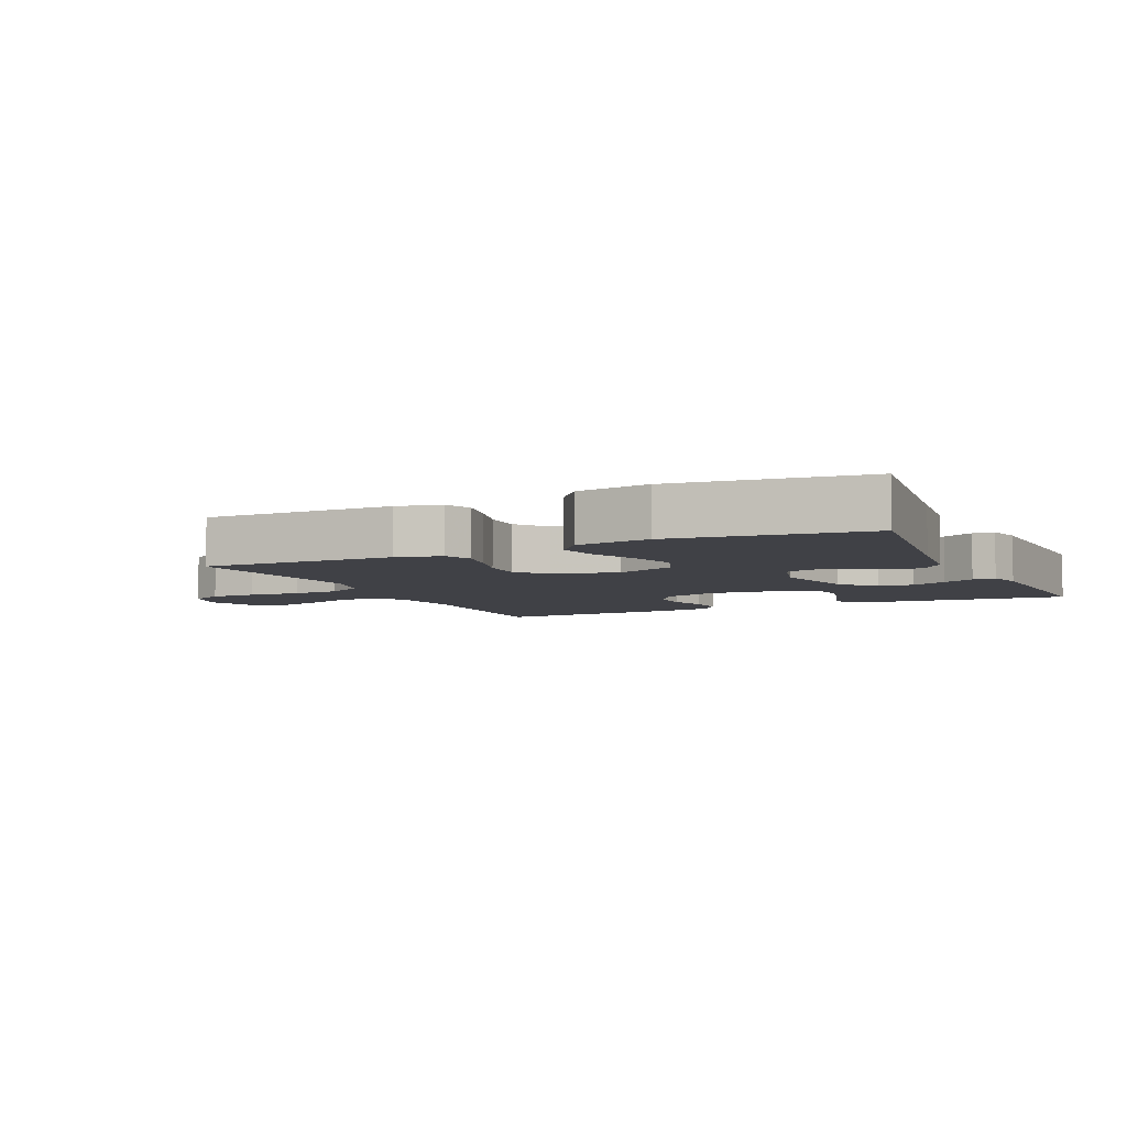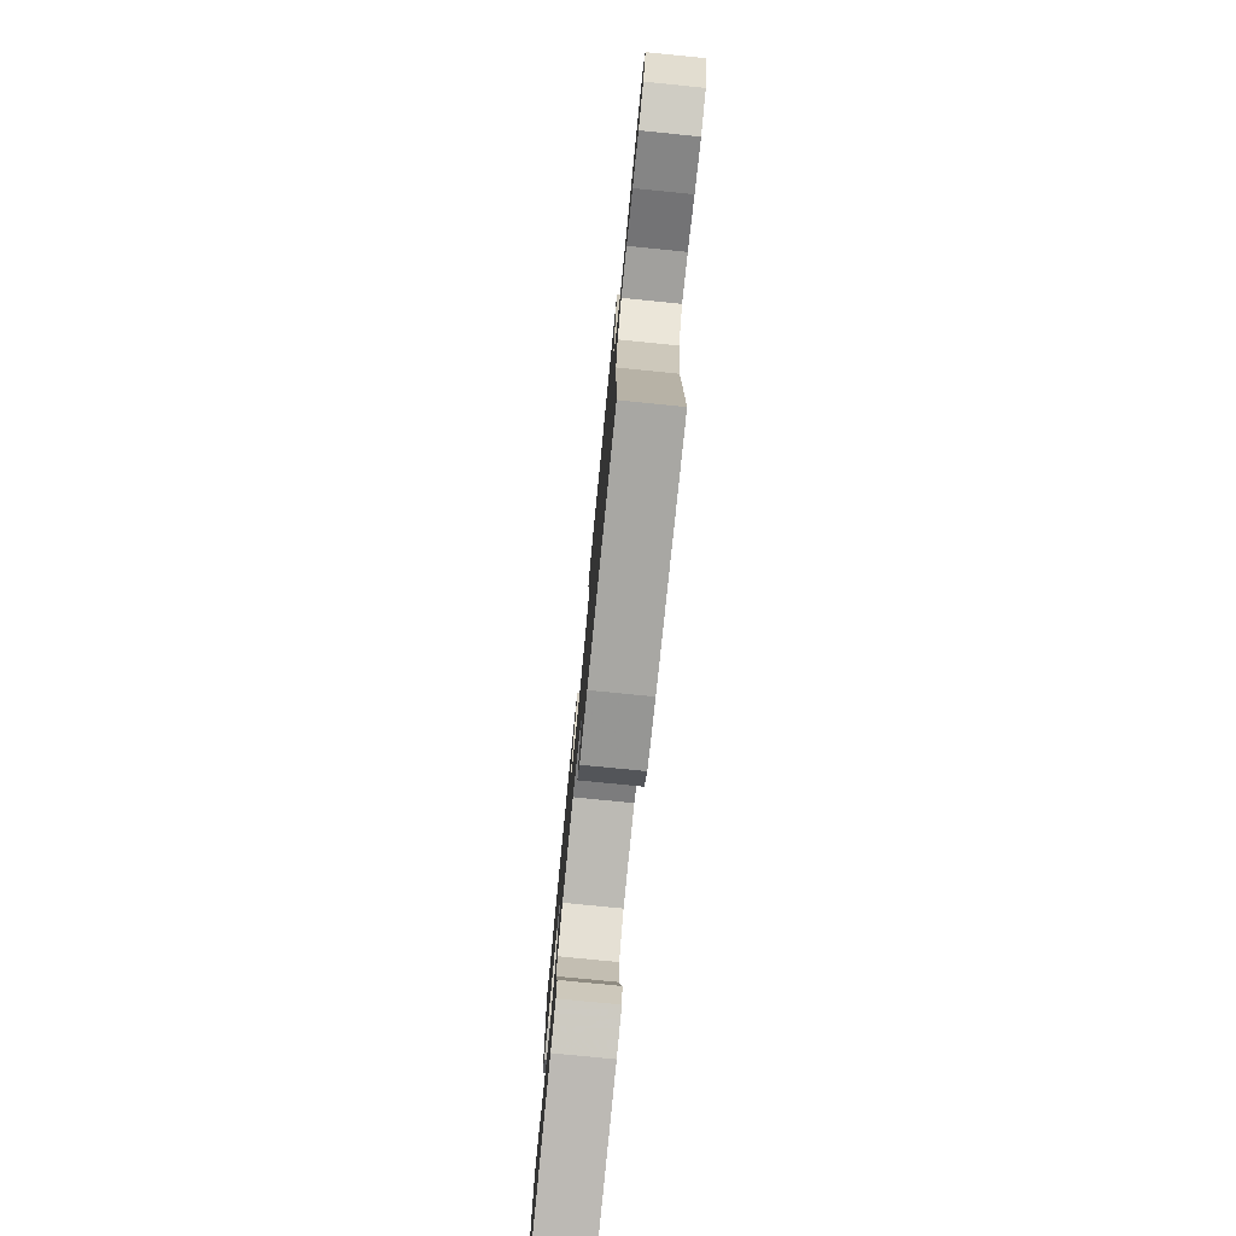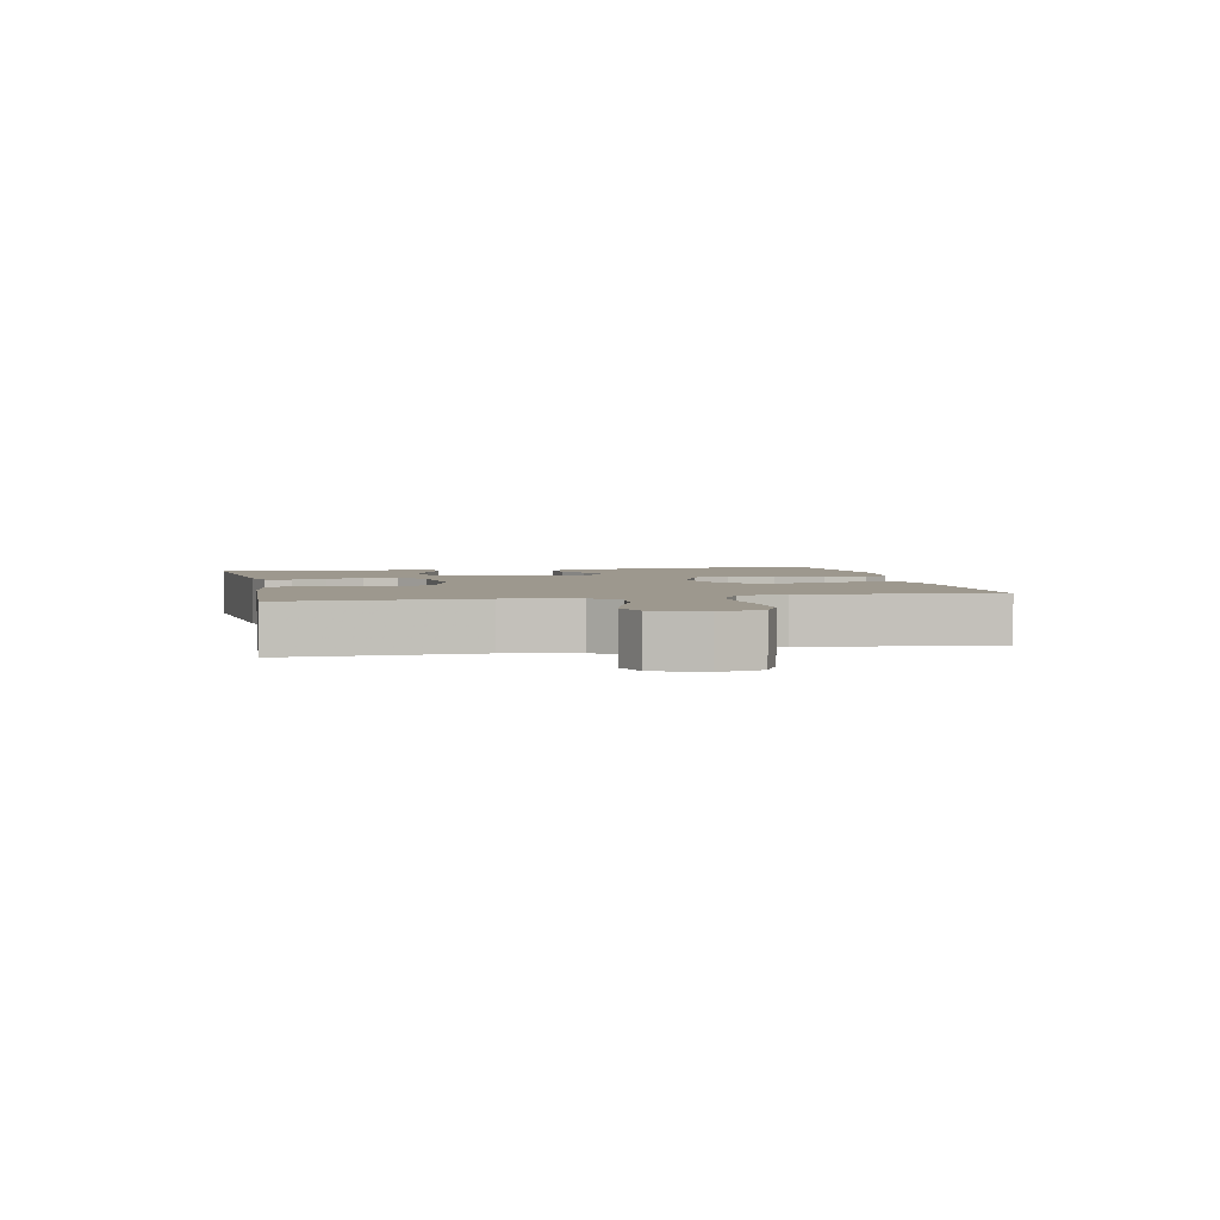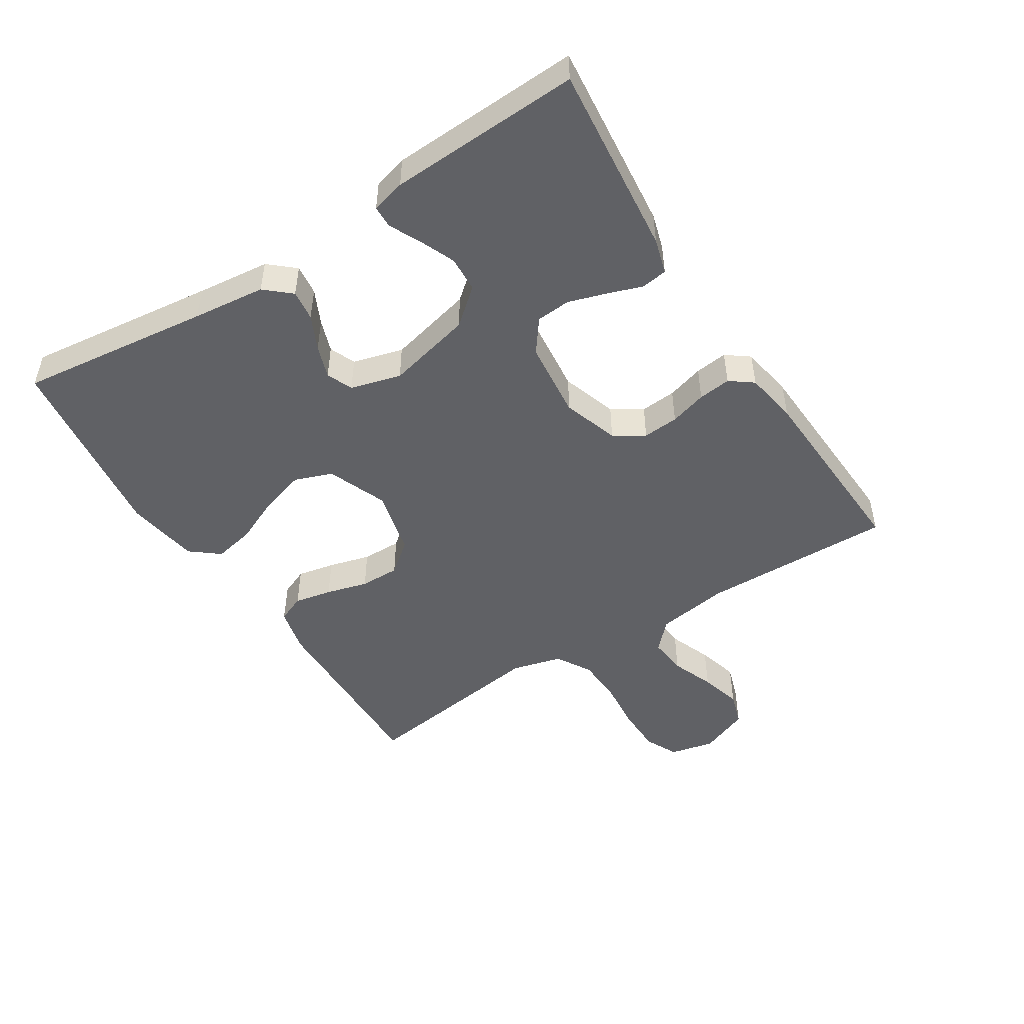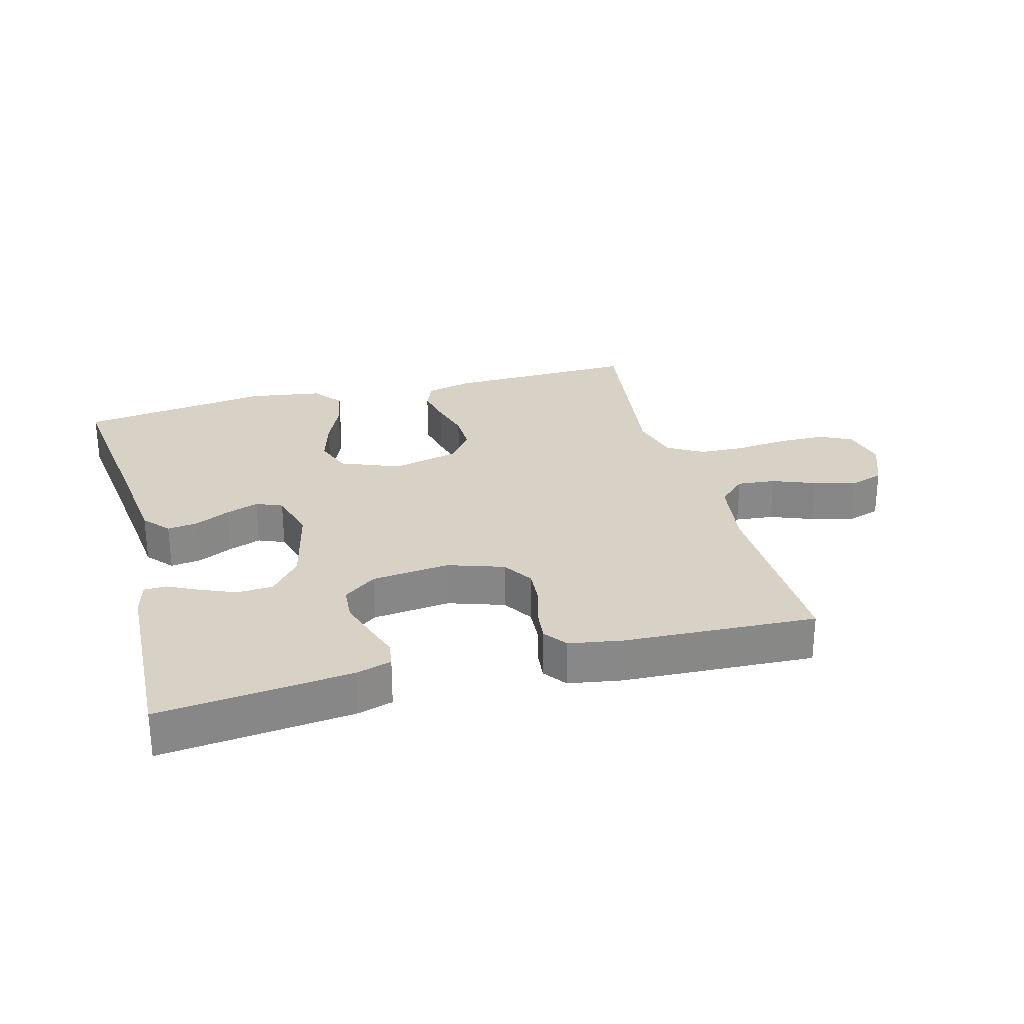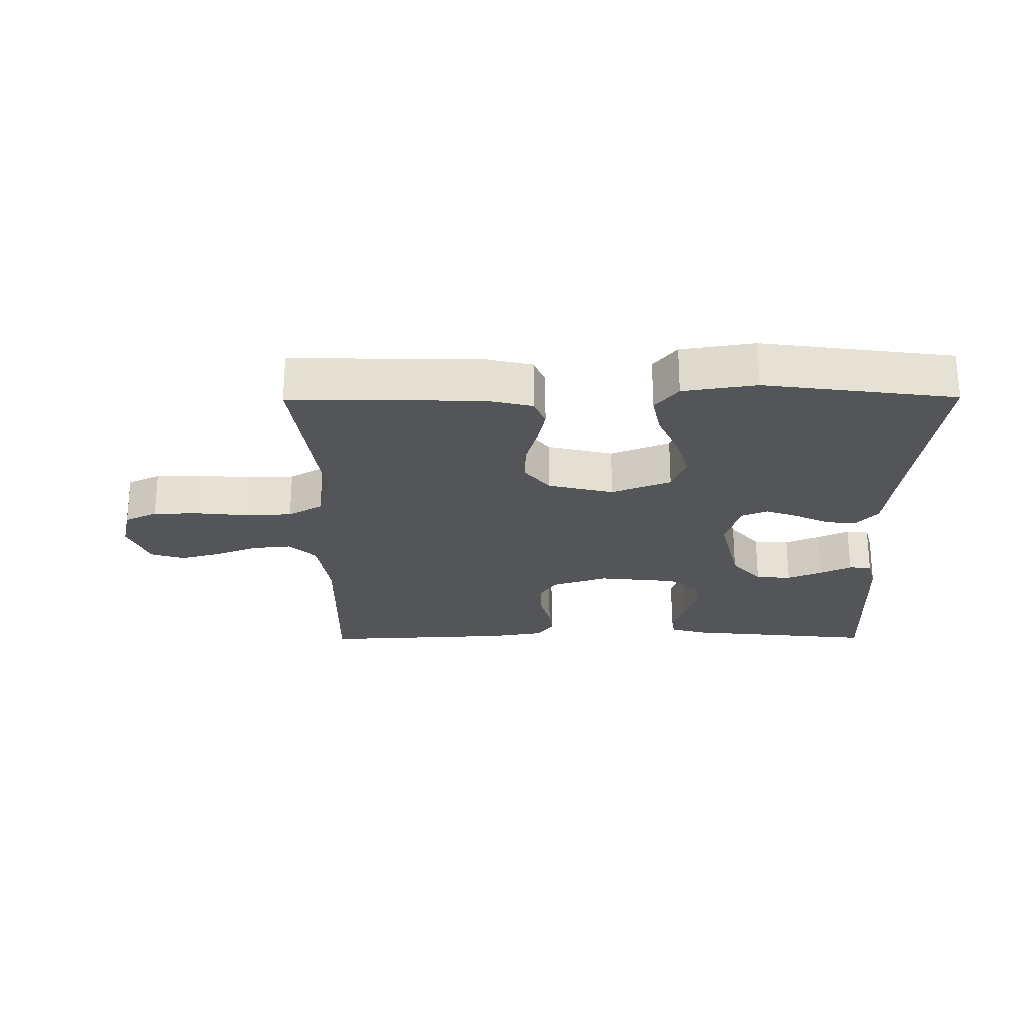
<metadata>
{"format":"obj","ext":"obj","renderer":"f3d","projection":"perspective","resolution":1024,"background":"white","views":[{"elev":-6.0,"azim":25.0,"up":"+Y"},{"elev":-77.3,"azim":-95.7,"up":"+Z"},{"elev":3.2,"azim":-102.1,"up":"+Y"},{"elev":-49.0,"azim":122.5,"up":"+Y"},{"elev":27.6,"azim":164.9,"up":"+Y"},{"elev":-24.5,"azim":0.4,"up":"+Y"}]}
</metadata>
<code>
v -0.5 0.07 0.5
v -0.2 0.07 0.494
v -0.129 0.07 0.477
v -0.111 0.07 0.434
v -0.123 0.07 0.375
v -0.141 0.07 0.31
v -0.142 0.07 0.248
v -0.103 0.07 0.199
v 0 0.07 0.174
v 0.093 0.07 0.211
v 0.115 0.07 0.27
v 0.094 0.07 0.341
v 0.062 0.07 0.413
v 0.049 0.07 0.477
v 0.085 0.07 0.522
v 0.2 0.07 0.54
v 0.5 0.07 0.5
v 0.463 0.07 0.2
v 0.45 0.07 0.086
v 0.415 0.07 0.046
v 0.367 0.07 0.052
v 0.313 0.07 0.078
v 0.262 0.07 0.096
v 0.221 0.07 0.079
v 0.199 0.07 0
v 0.231 0.07 -0.134
v 0.278 0.07 -0.19
v 0.334 0.07 -0.193
v 0.389 0.07 -0.17
v 0.438 0.07 -0.146
v 0.473 0.07 -0.147
v 0.487 0.07 -0.2
v 0.5 0.07 -0.5
v 0.2 0.07 -0.469
v 0.145 0.07 -0.453
v 0.139 0.07 -0.413
v 0.158 0.07 -0.358
v 0.177 0.07 -0.299
v 0.173 0.07 -0.245
v 0.122 0.07 -0.207
v 0 0.07 -0.194
v -0.087 0.07 -0.223
v -0.117 0.07 -0.27
v -0.113 0.07 -0.326
v -0.096 0.07 -0.384
v -0.09 0.07 -0.435
v -0.117 0.07 -0.471
v -0.2 0.07 -0.485
v -0.5 0.07 -0.5
v -0.493 0.07 -0.2
v -0.51 0.07 -0.086
v -0.553 0.07 -0.045
v -0.613 0.07 -0.051
v -0.68 0.07 -0.077
v -0.745 0.07 -0.095
v -0.798 0.07 -0.078
v -0.829 0.07 0
v -0.813 0.07 0.069
v -0.762 0.07 0.094
v -0.689 0.07 0.095
v -0.609 0.07 0.087
v -0.536 0.07 0.09
v -0.481 0.07 0.122
v -0.46 0.07 0.2
v -0.5 0 0.5
v -0.2 0 0.494
v -0.129 0 0.477
v -0.111 0 0.434
v -0.123 0 0.375
v -0.141 0 0.31
v -0.142 0 0.248
v -0.103 0 0.199
v 0 0 0.174
v 0.093 0 0.211
v 0.115 0 0.27
v 0.094 0 0.341
v 0.062 0 0.413
v 0.049 0 0.477
v 0.085 0 0.522
v 0.2 0 0.54
v 0.5 0 0.5
v 0.463 0 0.2
v 0.45 0 0.086
v 0.415 0 0.046
v 0.367 0 0.052
v 0.313 0 0.078
v 0.262 0 0.096
v 0.221 0 0.079
v 0.199 0 0
v 0.231 0 -0.134
v 0.278 0 -0.19
v 0.334 0 -0.193
v 0.389 0 -0.17
v 0.438 0 -0.146
v 0.473 0 -0.147
v 0.487 0 -0.2
v 0.5 0 -0.5
v 0.2 0 -0.469
v 0.145 0 -0.453
v 0.139 0 -0.413
v 0.158 0 -0.358
v 0.177 0 -0.299
v 0.173 0 -0.245
v 0.122 0 -0.207
v 0 0 -0.194
v -0.087 0 -0.223
v -0.117 0 -0.27
v -0.113 0 -0.326
v -0.096 0 -0.384
v -0.09 0 -0.435
v -0.117 0 -0.471
v -0.2 0 -0.485
v -0.5 0 -0.5
v -0.493 0 -0.2
v -0.51 0 -0.086
v -0.553 0 -0.045
v -0.613 0 -0.051
v -0.68 0 -0.077
v -0.745 0 -0.095
v -0.798 0 -0.078
v -0.829 0 0
v -0.813 0 0.069
v -0.762 0 0.094
v -0.689 0 0.095
v -0.609 0 0.087
v -0.536 0 0.09
v -0.481 0 0.122
v -0.46 0 0.2
f 59 60 61
f 58 59 61
f 57 58 61
f 56 57 61
f 55 56 61
f 54 55 61
f 53 54 61
f 52 53 61 62
f 51 52 62 63
f 48 49 50
f 47 48 50
f 46 47 50
f 45 46 50
f 44 45 50
f 51 63 64
f 50 51 64
f 44 50 64
f 43 44 64
f 35 36 37
f 34 35 37
f 33 34 37
f 32 33 37
f 31 32 37
f 30 31 37
f 29 30 37
f 28 29 37 38
f 27 28 38 39
f 20 21 22
f 19 20 22
f 18 19 22
f 18 22 23
f 17 18 23
f 16 17 23
f 15 16 23
f 14 15 23
f 13 14 23
f 12 13 23
f 11 12 23 24
f 4 5 6
f 3 4 6
f 2 3 6
f 1 2 6
f 64 1 6
f 64 6 7
f 64 7 8
f 43 64 8
f 42 43 8
f 41 42 8 9
f 40 41 9 10
f 26 27 39 40
f 40 10 11
f 26 40 11
f 25 26 11
f 11 24 25
f 125 124 123
f 125 123 122
f 125 122 121
f 125 121 120
f 125 120 119
f 125 119 118
f 125 118 117
f 126 125 117 116
f 127 126 116 115
f 114 113 112
f 114 112 111
f 114 111 110
f 114 110 109
f 114 109 108
f 128 127 115
f 128 115 114
f 128 114 108
f 128 108 107
f 101 100 99
f 101 99 98
f 101 98 97
f 101 97 96
f 101 96 95
f 101 95 94
f 101 94 93
f 102 101 93 92
f 103 102 92 91
f 86 85 84
f 86 84 83
f 86 83 82
f 87 86 82
f 87 82 81
f 87 81 80
f 87 80 79
f 87 79 78
f 87 78 77
f 87 77 76
f 88 87 76 75
f 70 69 68
f 70 68 67
f 70 67 66
f 70 66 65
f 70 65 128
f 71 70 128
f 72 71 128
f 72 128 107
f 72 107 106
f 73 72 106 105
f 74 73 105 104
f 104 103 91 90
f 75 74 104
f 75 104 90
f 75 90 89
f 89 88 75
f 1 65 66 2
f 2 66 67 3
f 3 67 68 4
f 4 68 69 5
f 5 69 70 6
f 6 70 71 7
f 7 71 72 8
f 8 72 73 9
f 9 73 74 10
f 10 74 75 11
f 11 75 76 12
f 12 76 77 13
f 13 77 78 14
f 14 78 79 15
f 15 79 80 16
f 16 80 81 17
f 17 81 82 18
f 18 82 83 19
f 19 83 84 20
f 20 84 85 21
f 21 85 86 22
f 22 86 87 23
f 23 87 88 24
f 24 88 89 25
f 25 89 90 26
f 26 90 91 27
f 27 91 92 28
f 28 92 93 29
f 29 93 94 30
f 30 94 95 31
f 31 95 96 32
f 32 96 97 33
f 33 97 98 34
f 34 98 99 35
f 35 99 100 36
f 36 100 101 37
f 37 101 102 38
f 38 102 103 39
f 39 103 104 40
f 40 104 105 41
f 41 105 106 42
f 42 106 107 43
f 43 107 108 44
f 44 108 109 45
f 45 109 110 46
f 46 110 111 47
f 47 111 112 48
f 48 112 113 49
f 49 113 114 50
f 50 114 115 51
f 51 115 116 52
f 52 116 117 53
f 53 117 118 54
f 54 118 119 55
f 55 119 120 56
f 56 120 121 57
f 57 121 122 58
f 58 122 123 59
f 59 123 124 60
f 60 124 125 61
f 61 125 126 62
f 62 126 127 63
f 63 127 128 64
f 64 128 65 1

</code>
